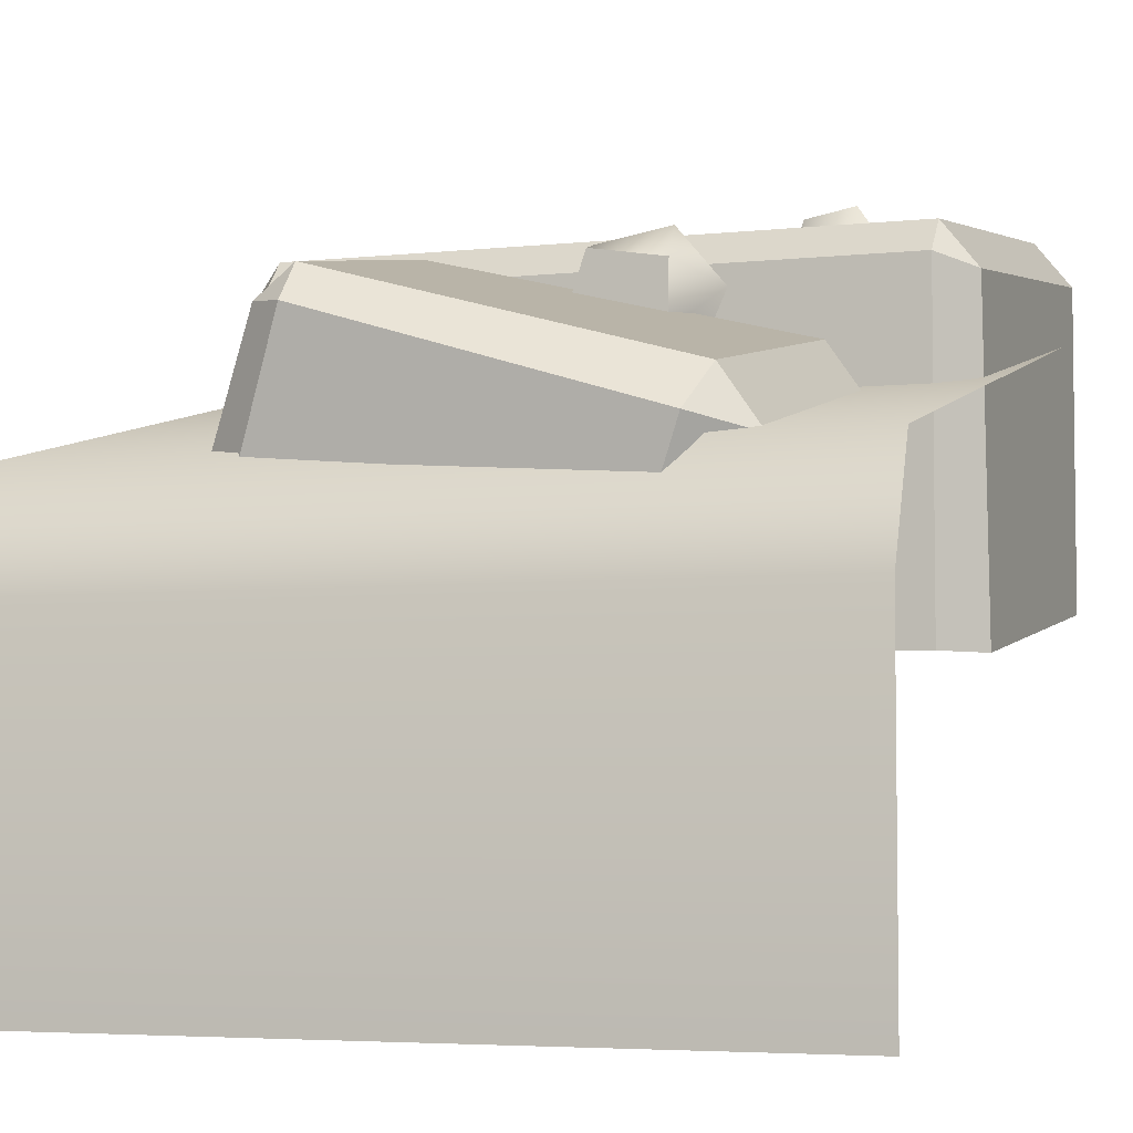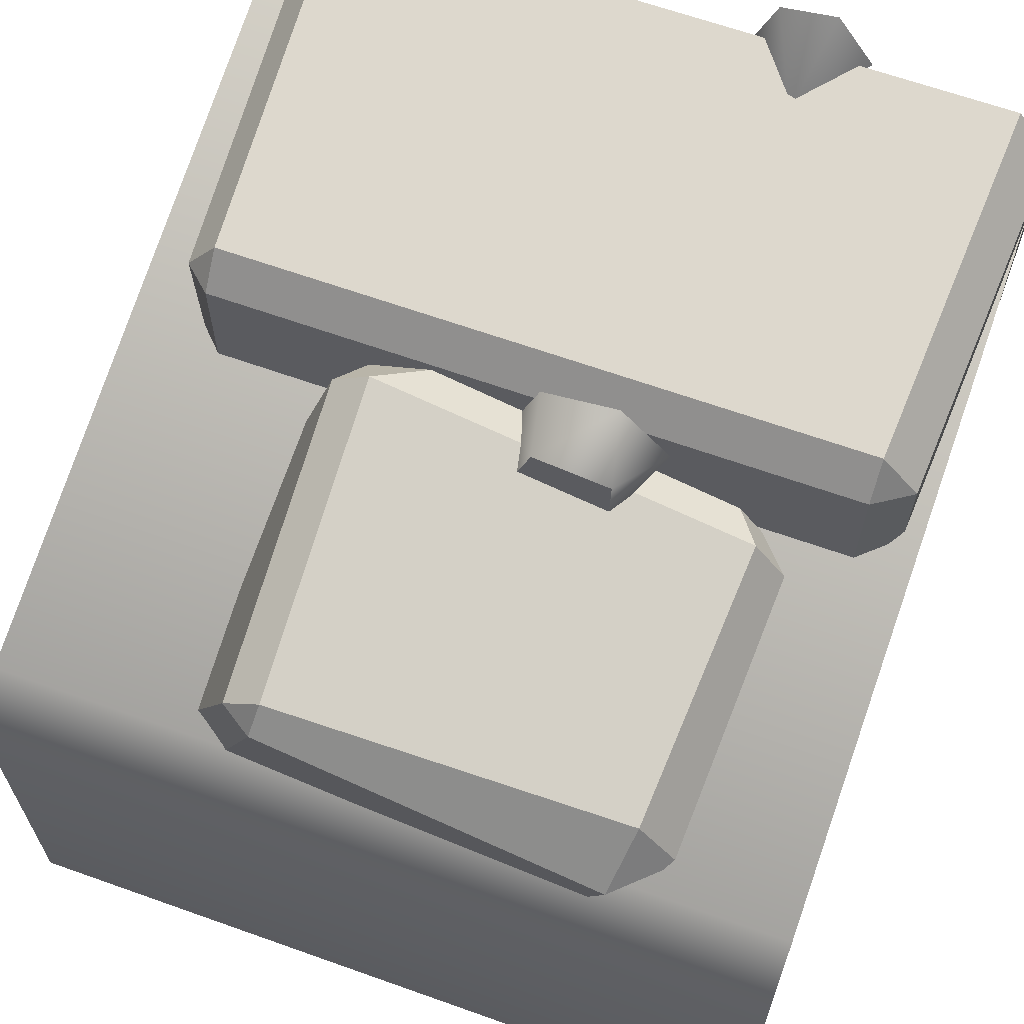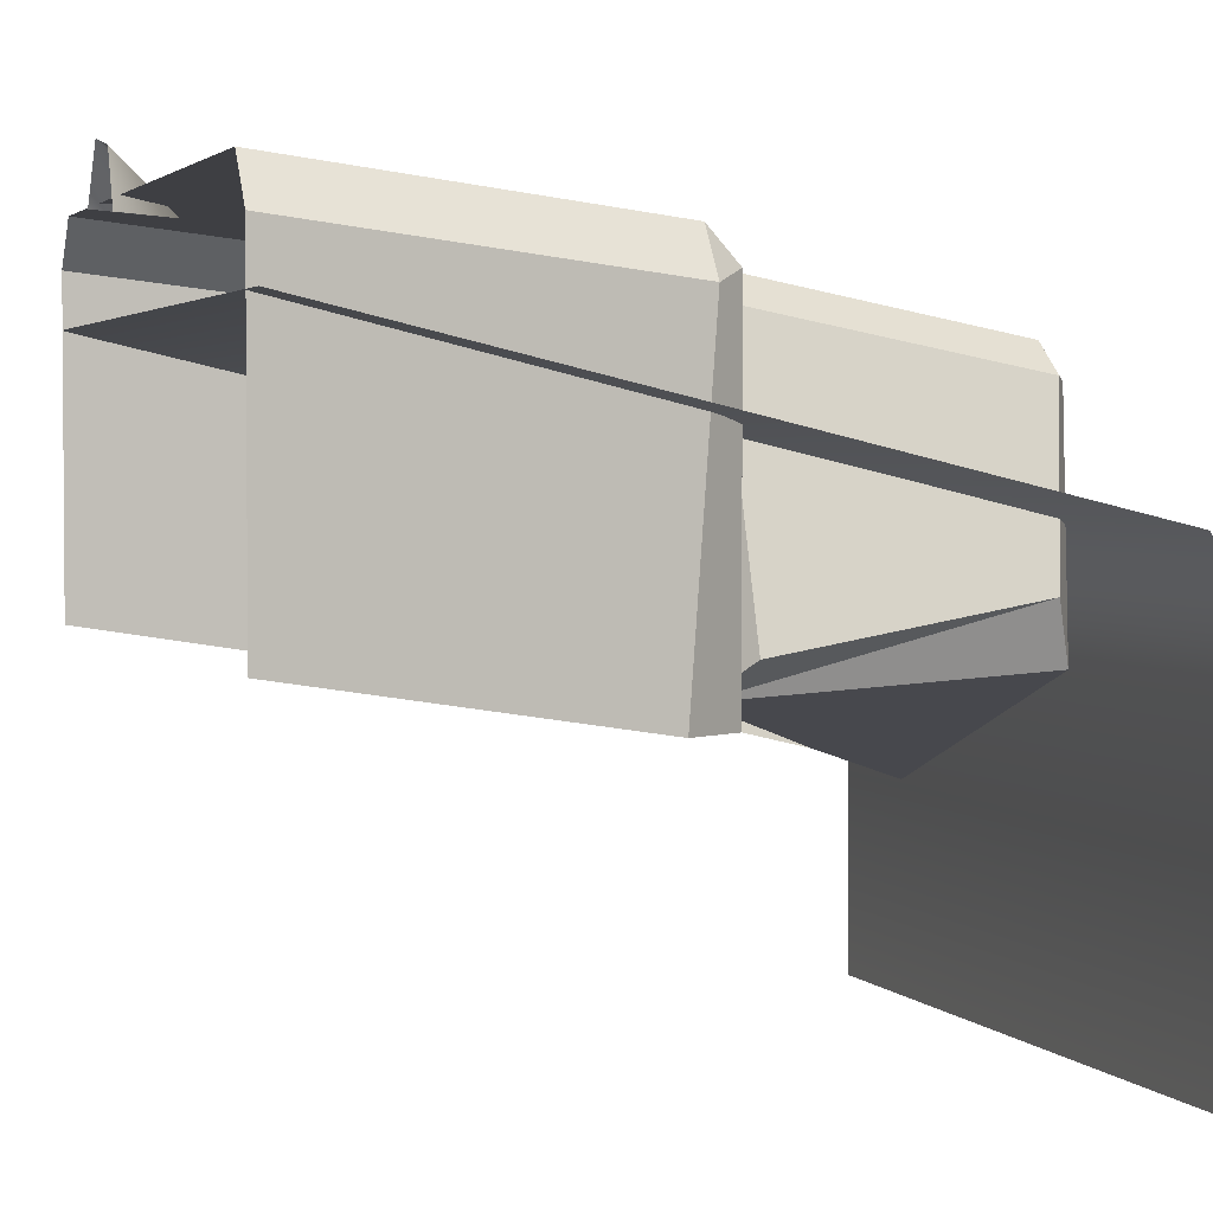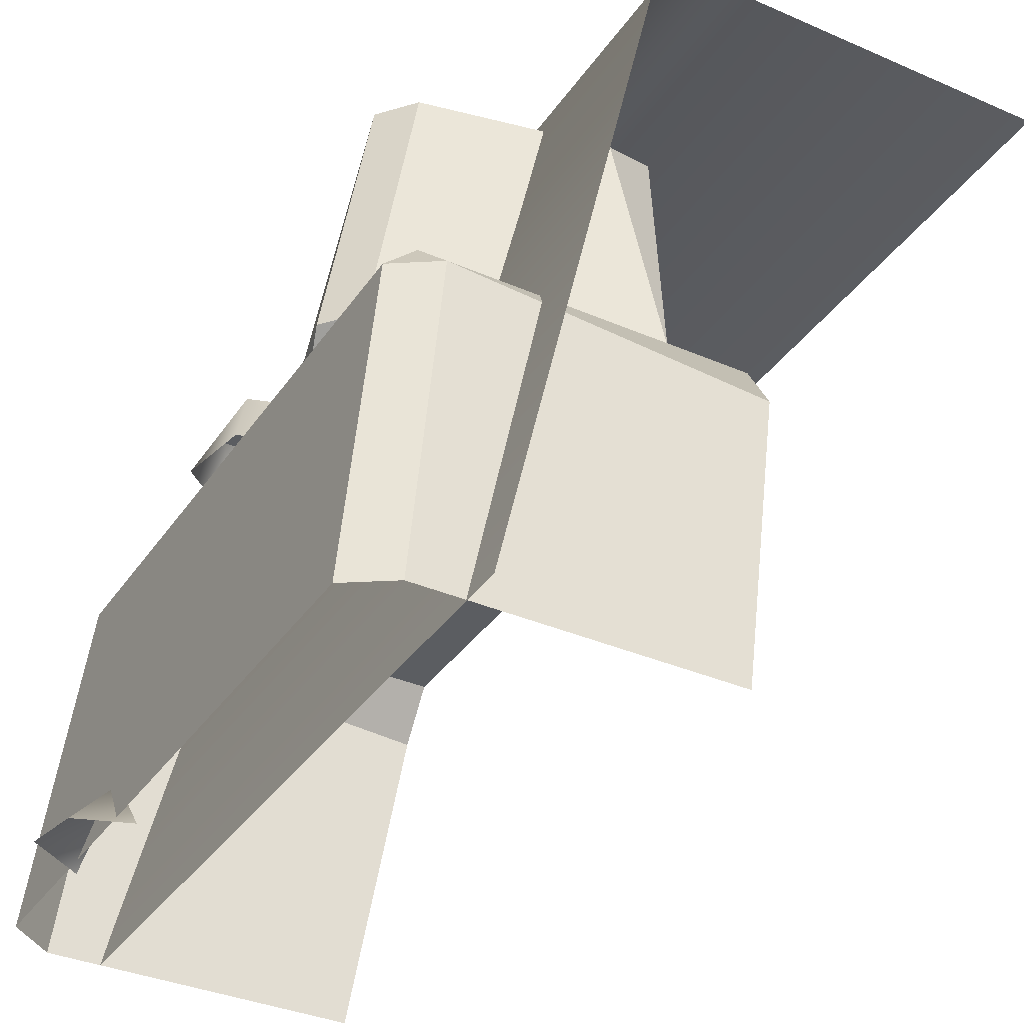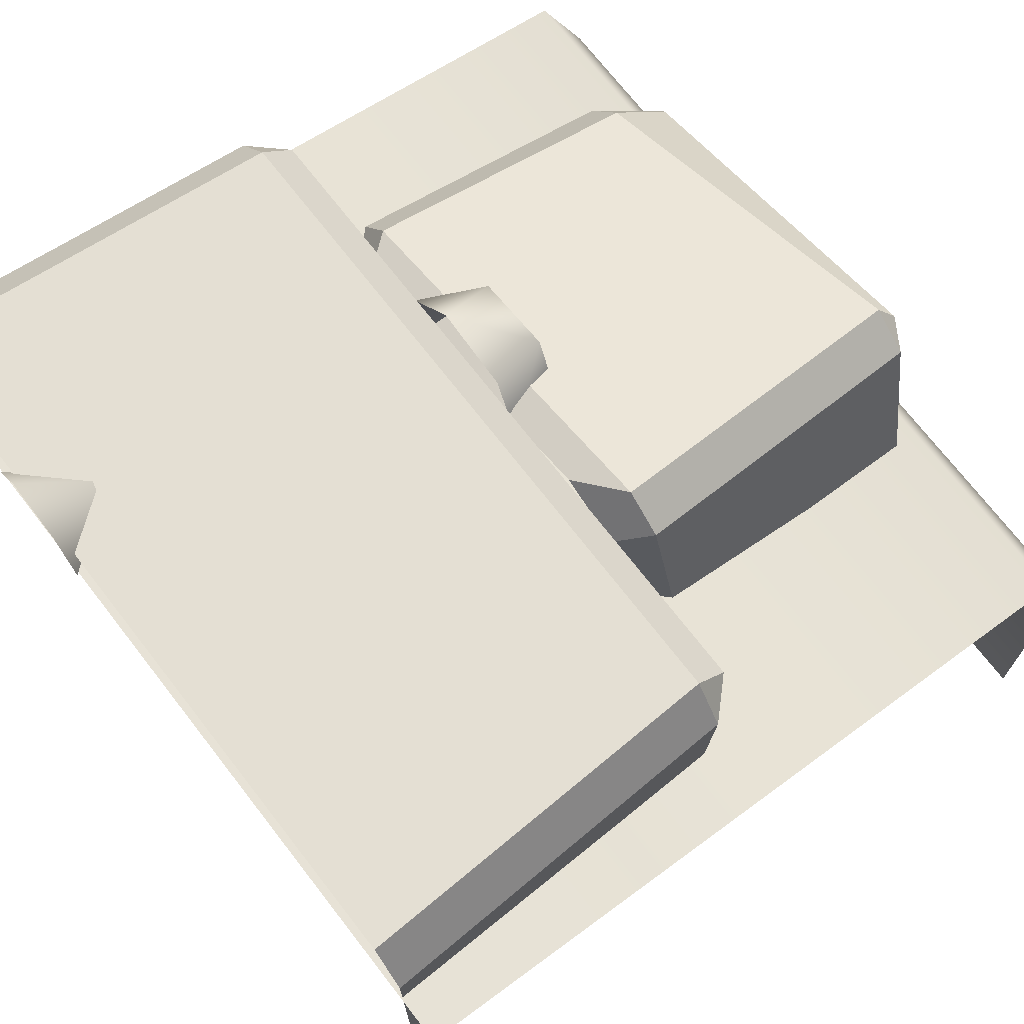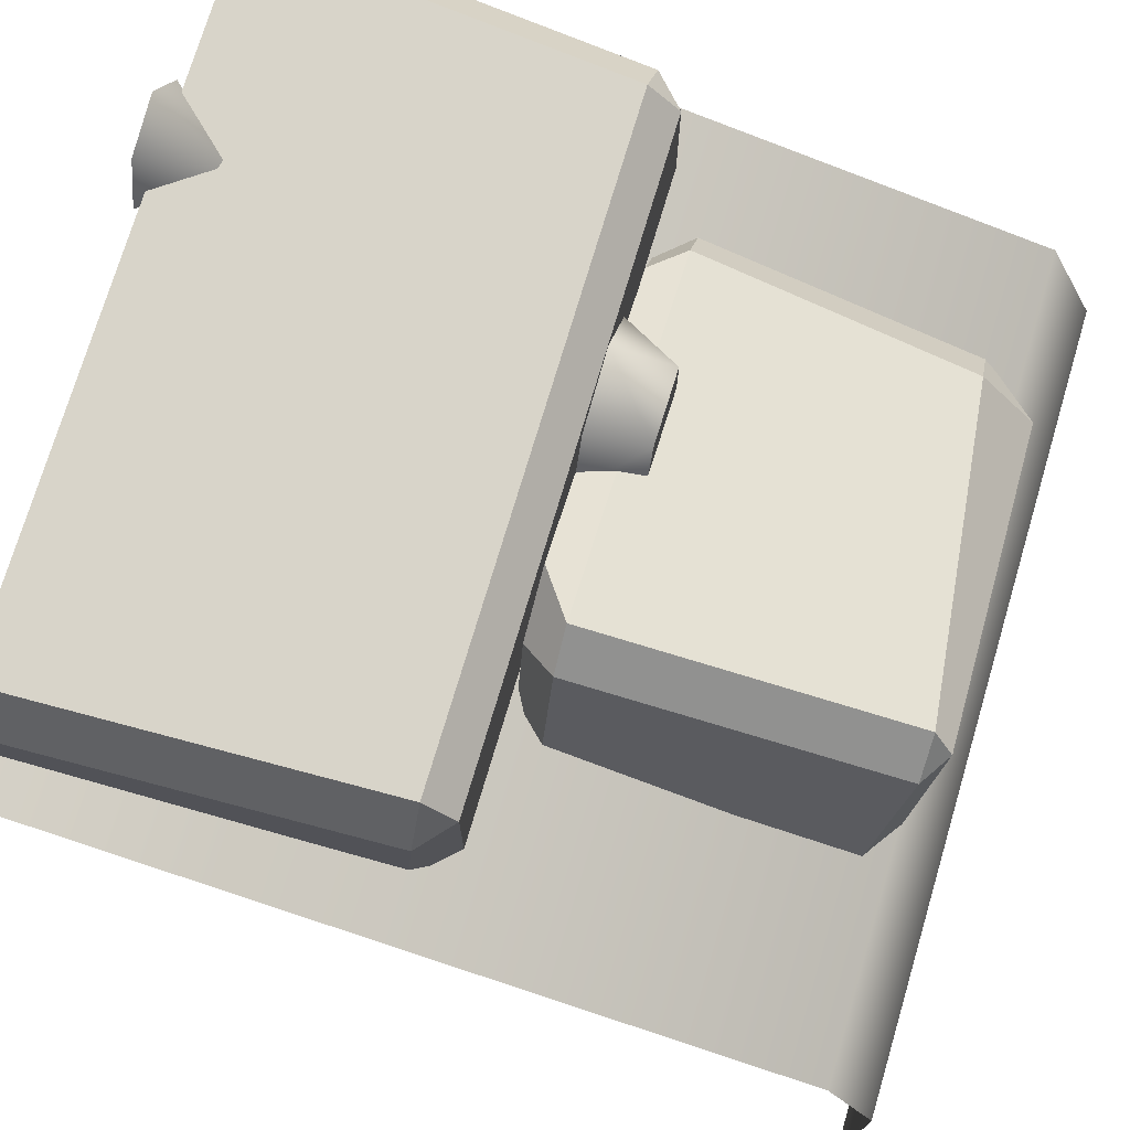
<metadata>
{"format":"obj","ext":"obj","renderer":"f3d","projection":"perspective","resolution":1024,"background":"white","views":[{"elev":-4.7,"azim":-160.7,"up":"+Z"},{"elev":65.3,"azim":-160.3,"up":"+Z"},{"elev":2.7,"azim":70.5,"up":"+Z"},{"elev":-35.7,"azim":60.2,"up":"+Y"},{"elev":71.8,"azim":52.2,"up":"+Z"},{"elev":74.0,"azim":106.6,"up":"+Z"}]}
</metadata>
<code>
g wall2_2
v -0.2986 0.8983 0.17
v -0.3511 0.8983 0.09419
v -0.2832 0.9685 0.1124
v 0.1897 0.9424 0.2494
v 0.1408 0.9424 0.2889
v 0.1482 0.9685 0.2444
v 0.2528 0.5062 -0.08402
v 0.2812 0.8969 0.01797
v 0.2514 0.9231 -0.05972
v 0.3164 0.548 -0.03731
v 0.2812 0.8969 0.01797
v 0.2528 0.5062 -0.08402
v -0.4331 0.4625 0.387
v -0.4808 0.4625 0.3274
v -0.4331 0.5018 0.3438
v 0.4218 0.4625 0.3274
v 0.3818 0.4625 0.387
v 0.3818 0.5018 0.3438
v -0.1982 0.5065 0.3159
v -0.1646 0.5065 0.2406
v -0.1496 0.5802 0.2585
v -0.1511 0.5802 0.3405
v -0.135 0.5065 0.3912
v -0.05317 0.5802 0.3563
v -0.03817 0.5065 0.3741
v -0.004531 0.5065 0.2753
v -0.02752 0.5802 0.2793
v -0.1496 0.5802 0.2585
v -0.02752 0.5802 0.2793
v -0.05317 0.5802 0.3563
v -0.1511 0.5802 0.3405
v -0.2749 -0.008672 0.435
v -0.1989 0.07831 0.4216
v -0.2253 -0.008672 0.5076
v -0.1538 -0.008672 0.4942
v -0.1274 -0.008672 0.4217
v -0.1617 0.9231 -0.2149
v 0.2514 0.9231 -0.05972
v 0.1482 0.9685 0.2444
v -0.2832 0.9685 0.1124
v -0.2986 0.8983 0.17
v 0.1408 0.9424 0.2889
v 0.1562 0.548 0.3611
v -0.3218 0.548 0.2422
v 0.2051 0.548 0.3216
v 0.2812 0.8969 0.01797
v 0.3164 0.548 -0.03731
v 0.1897 0.9424 0.2494
v -0.3511 0.8983 0.09419
v -0.3252 0.548 -0.1113
v -0.2629 0.8528 -0.1853
v -0.3742 0.548 0.1664
v -0.2986 0.8983 0.17
v -0.2832 0.9685 0.1124
v 0.1482 0.9685 0.2444
v 0.1408 0.9424 0.2889
v 0.2514 0.9231 -0.05972
v 0.2812 0.8969 0.01797
v 0.1482 0.9685 0.2444
v 0.1897 0.9424 0.2494
v -0.1617 0.9231 -0.2149
v 0.2528 0.5062 -0.08402
v 0.2514 0.9231 -0.05972
v -0.2629 0.8528 -0.1853
v -0.2629 0.8528 -0.1853
v -0.1617 0.9231 -0.2149
v -0.2832 0.9685 0.1124
v -0.3511 0.8983 0.09419
v 0.1408 0.9424 0.2889
v 0.1897 0.9424 0.2494
v 0.1562 0.548 0.3611
v 0.2051 0.548 0.3216
v -0.3511 0.8983 0.09419
v -0.2986 0.8983 0.17
v -0.3742 0.548 0.1664
v -0.3218 0.548 0.2422
v -0.3218 0.548 0.2422
v 0.1562 0.548 0.3611
v 0.09614 0.5062 0.3411
v -0.2896 0.5062 0.2377
v 0.1756 0.5062 0.3034
v 0.3164 0.548 -0.03731
v 0.2528 0.5062 -0.08402
v 0.2051 0.548 0.3216
v 0.1756 0.5062 0.3034
v 0.09614 0.5062 0.3411
v 0.1562 0.548 0.3611
v 0.2051 0.548 0.3216
v -0.3742 0.548 0.1664
v -0.3218 0.548 0.2422
v -0.2896 0.5062 0.2377
v -0.3396 0.5062 0.1654
v 0.3818 0.5018 -0.1027
v -0.4331 0.5018 0.3438
v -0.4331 0.5018 -0.1027
v 0.3818 0.5018 0.3438
v -0.4331 0.4625 0.387
v 0.3818 0.4625 0.387
v 0.4053 0.001865 0.4408
v -0.4584 0.001866 0.4408
v 0.4218 0.4625 0.3274
v 0.4218 0.4315 -0.1027
v 0.4453 0.001866 -0.03417
v 0.4453 0.001866 0.3811
v -0.4808 0.4625 0.3274
v -0.506 0.001866 -0.03417
v -0.4808 0.4315 -0.1027
v -0.506 0.001866 0.3811
v -0.4331 0.4625 0.387
v -0.4331 0.5018 0.3438
v 0.3818 0.5018 0.3438
v 0.3818 0.4625 0.387
v 0.4218 0.4625 0.3274
v 0.3818 0.5018 0.3438
v 0.3818 0.5018 -0.1027
v 0.4218 0.4315 -0.1027
v -0.4808 0.4315 -0.1027
v -0.4331 0.5018 -0.1027
v -0.4808 0.4625 0.3274
v -0.4331 0.5018 0.3438
v 0.3818 0.4625 0.387
v 0.4218 0.4625 0.3274
v 0.4453 0.001866 0.3811
v 0.4053 0.001865 0.4408
v -0.4808 0.4625 0.3274
v -0.4331 0.4625 0.387
v -0.506 0.001866 0.3811
v -0.4584 0.001866 0.4408
v -0.5035 1.007 -0.05792
v -0.5035 1.007 -0.5035
v 0.5035 1.007 -0.5035
v 0.5035 1.007 -0.05782
v -0.5035 0.9431 0.09126
v 0.5035 0.9431 0.09136
v 0.5035 -1.905e-17 0.3111
v -0.5035 -7.683e-08 0.311
g wall2_2_0
f 3 2 1
f 6 5 4
f 9 8 7
f 12 11 10
f 15 14 13
f 18 17 16
f 21 20 19
f 19 22 21
f 23 22 19
f 22 23 24
f 25 24 23
f 24 25 26
f 26 27 24
f 30 29 28
f 28 31 30
f 34 33 32
f 35 33 34
f 36 33 35
f 39 38 37
f 37 40 39
f 43 42 41
f 41 44 43
f 47 46 45
f 46 48 45
f 51 50 49
f 52 49 50
f 55 54 53
f 53 56 55
f 59 58 57
f 59 60 58
f 63 62 61
f 64 61 62
f 67 66 65
f 65 68 67
f 71 70 69
f 72 70 71
f 75 74 73
f 75 76 74
f 79 78 77
f 77 80 79
f 83 82 81
f 82 84 81
f 87 86 85
f 85 88 87
f 91 90 89
f 89 92 91
f 95 94 93
f 94 96 93
f 99 98 97
f 97 100 99
f 103 102 101
f 101 104 103
f 107 106 105
f 106 108 105
f 111 110 109
f 109 112 111
f 115 114 113
f 113 116 115
f 119 118 117
f 118 119 120
f 123 122 121
f 121 124 123
f 127 126 125
f 127 128 126
f 131 130 129
f 129 132 131
f 129 133 132
f 133 134 132
f 135 134 133
f 133 136 135

</code>
